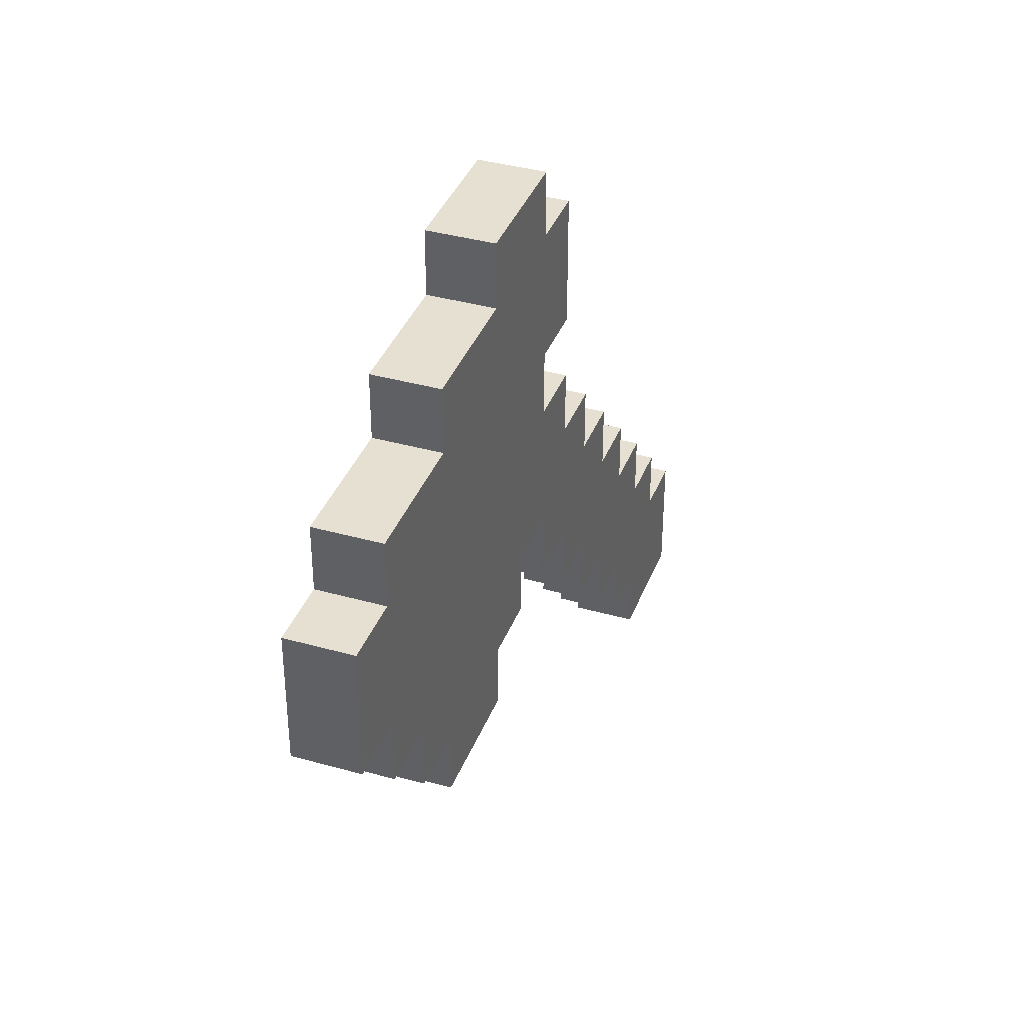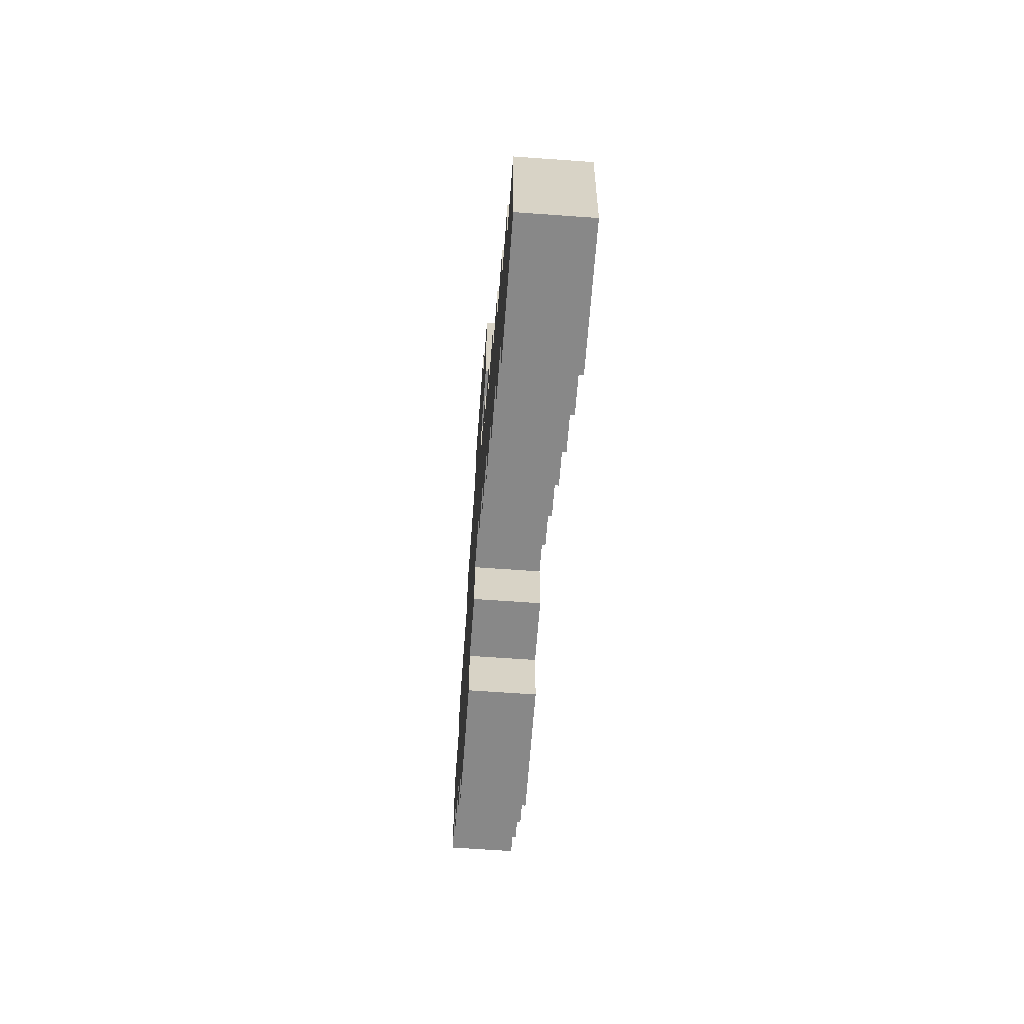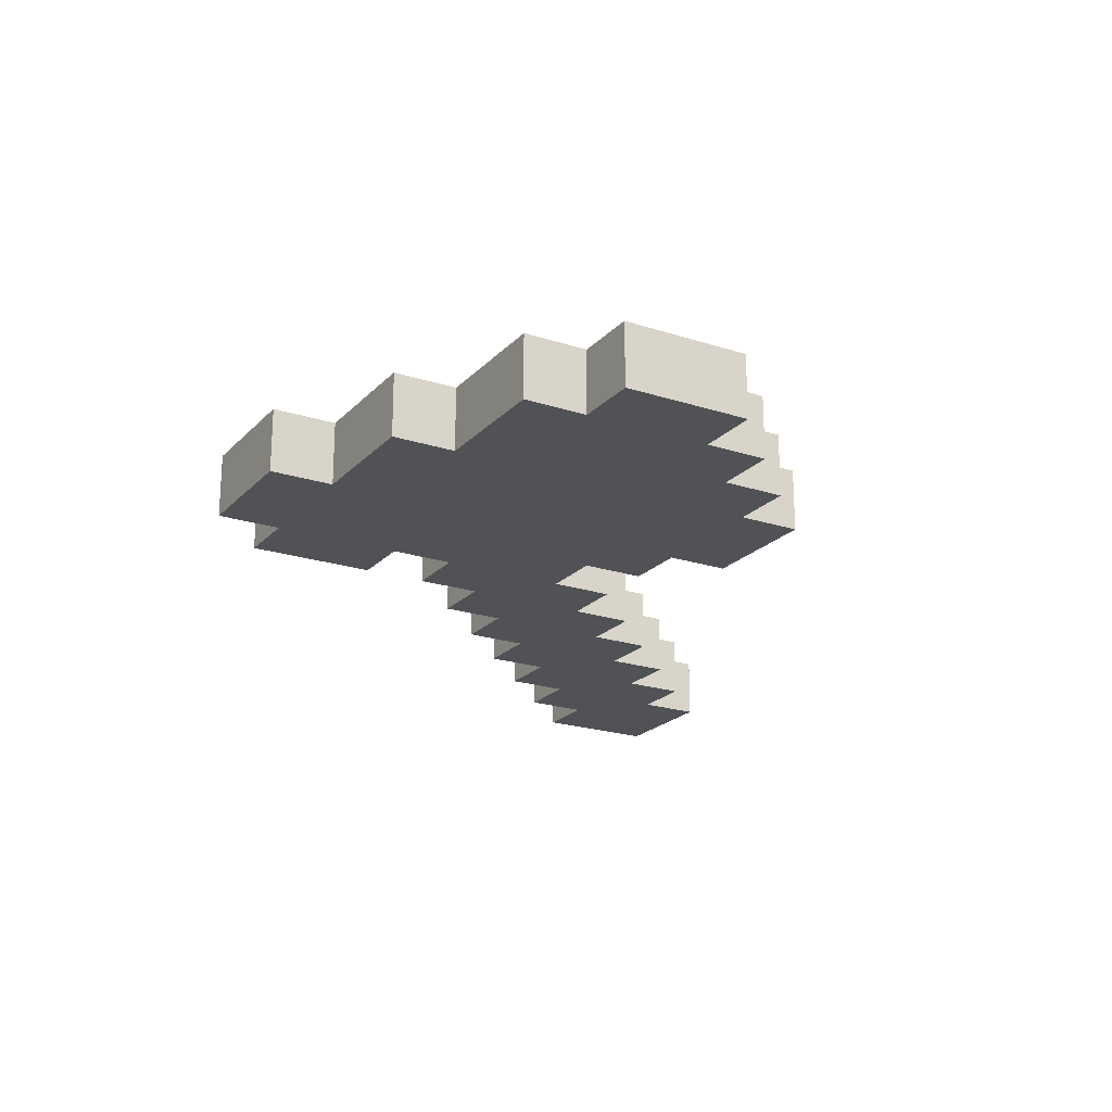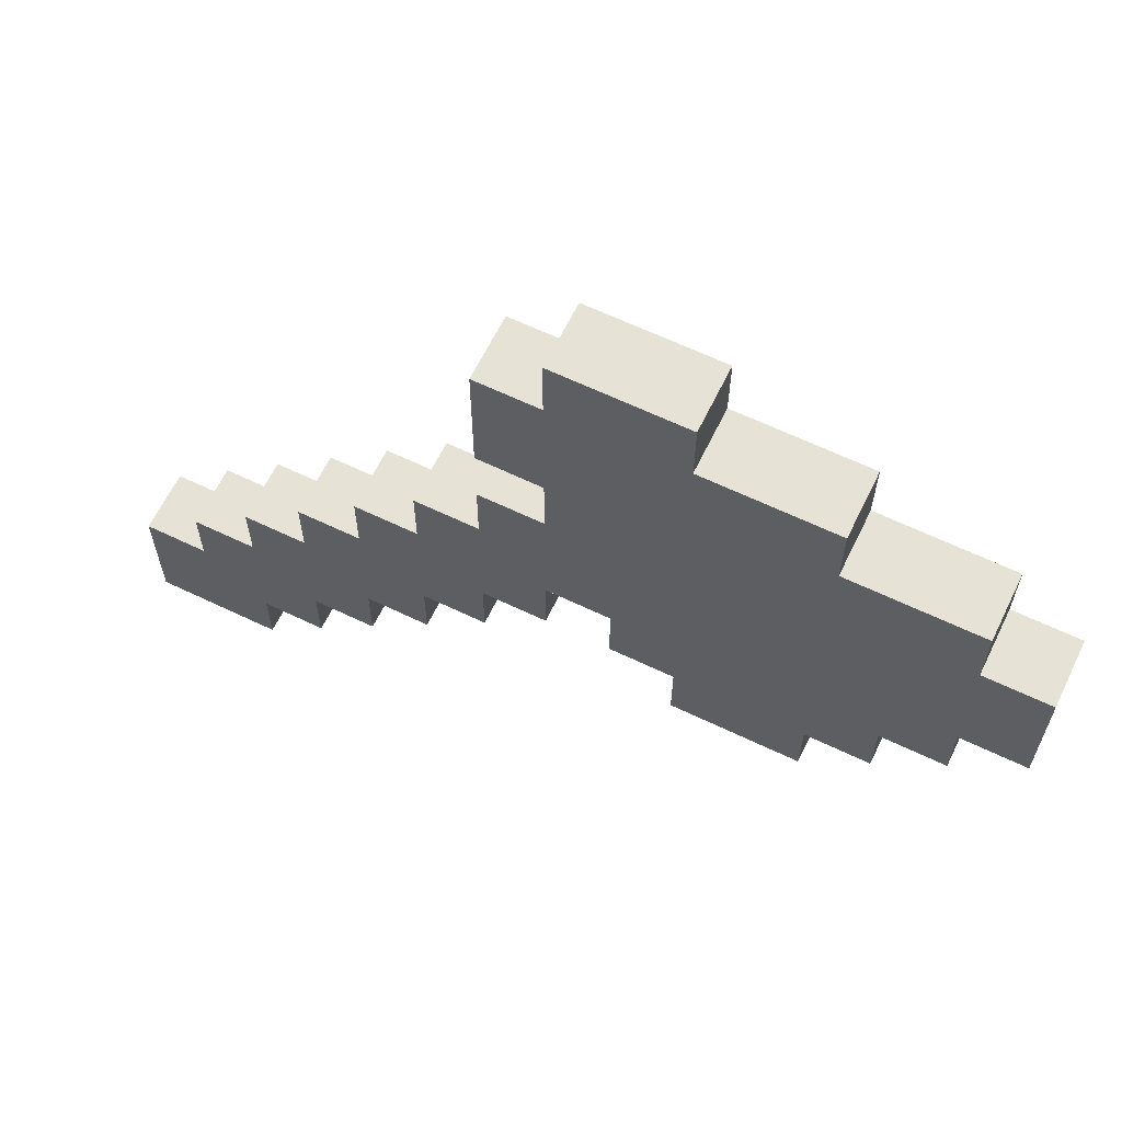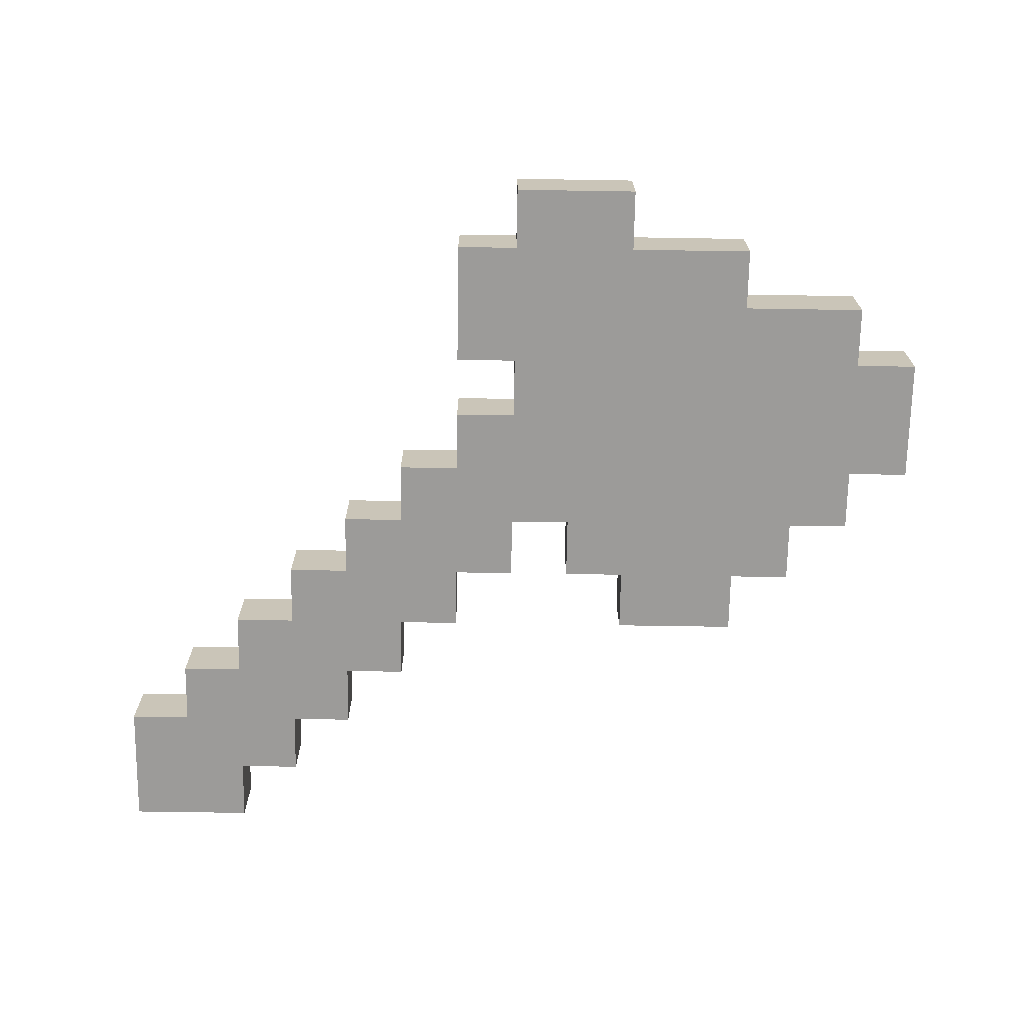
<metadata>
{"format":"obj","ext":"obj","renderer":"f3d","projection":"perspective","resolution":1024,"background":"white","views":[{"elev":37.7,"azim":-70.2,"up":"+Y"},{"elev":-62.7,"azim":85.8,"up":"+Y"},{"elev":-21.1,"azim":-120.2,"up":"+Z"},{"elev":63.5,"azim":-154.1,"up":"+Y"},{"elev":-69.8,"azim":179.1,"up":"+Z"}]}
</metadata>
<code>
o
v -0.7 0.3 0.1
v -0.7 0.3 0
v -0.7 0.5 0.1
v -0.7 0.5 0
v -0.6 0.2 0.1
v -0.6 0.2 0
v -0.6 0.3 0.1
v -0.6 0.3 0
v -0.6 0.5 0.1
v -0.6 0.5 0
v -0.6 0.6 0.1
v -0.6 0.6 0
v -0.5 0.1 0.1
v -0.5 0.1 0
v -0.5 0.2 0.1
v -0.5 0.2 0
v -0.4 0 0.1
v -0.4 0 0
v -0.4 0.1 0.1
v -0.4 0.1 0
v -0.4 0.6 0.1
v -0.4 0.6 0
v -0.4 0.7 0.1
v -0.4 0.7 0
v -0.2 0.7 0.1
v -0.2 0.7 0
v -0.2 0.8 0.1
v -0.2 0.8 0
v 0 0.1 0.1
v 0 0.1 0
v 0 0.2 0.1
v 0 0.2 0
v 0.1 0 0.1
v 0.1 0 0
v 0.1 0.1 0.1
v 0.1 0.1 0
v 0.2 -0.1 0.1
v 0.2 -0.1 0
v 0.2 0 0.1
v 0.2 0 0
v 0.3 -0.2 0.1
v 0.3 -0.2 0
v 0.3 -0.1 0.1
v 0.3 -0.1 0
v 0.4 -0.3 0.1
v 0.4 -0.3 0
v 0.4 -0.2 0.1
v 0.4 -0.2 0
v 0.5 -0.4 0.1
v 0.5 -0.4 0
v 0.5 -0.3 0.1
v 0.5 -0.3 0
v -0.2 0 0.1
v -0.2 0 0
v -0.2 0.1 0.1
v -0.2 0.1 0
v -0.1 0.1 0.1
v -0.1 0.1 0
v -0.1 0.2 0.1
v -0.1 0.2 0
v 0 0.4 0.1
v 0 0.4 0
v 0 0.5 0.1
v 0 0.5 0
v 0 0.7 0.1
v 0 0.7 0
v 0 0.8 0.1
v 0 0.8 0
v 0.1 0.3 0.1
v 0.1 0.3 0
v 0.1 0.4 0.1
v 0.1 0.4 0
v 0.1 0.5 0.1
v 0.1 0.5 0
v 0.1 0.7 0.1
v 0.1 0.7 0
v 0.2 0.2 0.1
v 0.2 0.2 0
v 0.2 0.3 0.1
v 0.2 0.3 0
v 0.3 0.1 0.1
v 0.3 0.1 0
v 0.3 0.2 0.1
v 0.3 0.2 0
v 0.4 0 0.1
v 0.4 0 0
v 0.4 0.1 0.1
v 0.4 0.1 0
v 0.5 -0.1 0.1
v 0.5 -0.1 0
v 0.5 0 0.1
v 0.5 0 0
v 0.6 -0.2 0.1
v 0.6 -0.2 0
v 0.6 -0.1 0.1
v 0.6 -0.1 0
v 0.7 -0.4 0.1
v 0.7 -0.4 0
v 0.7 -0.3 0.1
v 0.7 -0.3 0
v 0.7 -0.2 0.1
v 0.7 -0.2 0
v -0.7 0.3 0.1
v -0.7 0.5 0.1
v -0.6 0.2 0.1
v -0.6 0.3 0.1
v -0.6 0.5 0.1
v -0.6 0.6 0.1
v -0.5 0.1 0.1
v -0.5 0.2 0.1
v -0.5 0.3 0.1
v -0.5 0.4 0.1
v -0.4 0 0.1
v -0.4 0.1 0.1
v -0.4 0.2 0.1
v -0.4 0.3 0.1
v -0.4 0.4 0.1
v -0.4 0.5 0.1
v -0.4 0.6 0.1
v -0.4 0.7 0.1
v -0.3 0.2 0.1
v -0.3 0.3 0.1
v -0.3 0.4 0.1
v -0.3 0.5 0.1
v -0.3 0.6 0.1
v -0.3 0.7 0.1
v -0.2 0 0.1
v -0.2 0.1 0.1
v -0.2 0.3 0.1
v -0.2 0.4 0.1
v -0.2 0.5 0.1
v -0.2 0.6 0.1
v -0.2 0.7 0.1
v -0.2 0.8 0.1
v -0.1 0.1 0.1
v -0.1 0.2 0.1
v -0.1 0.3 0.1
v -0.1 0.4 0.1
v -0.1 0.5 0.1
v -0.1 0.6 0.1
v 0 0.1 0.1
v 0 0.2 0.1
v 0 0.3 0.1
v 0 0.4 0.1
v 0 0.5 0.1
v 0 0.7 0.1
v 0 0.8 0.1
v 0.1 0 0.1
v 0.1 0.1 0.1
v 0.1 0.2 0.1
v 0.1 0.3 0.1
v 0.1 0.4 0.1
v 0.1 0.5 0.1
v 0.1 0.7 0.1
v 0.2 -0.1 0.1
v 0.2 0 0.1
v 0.2 0.1 0.1
v 0.2 0.2 0.1
v 0.2 0.3 0.1
v 0.3 -0.2 0.1
v 0.3 -0.1 0.1
v 0.3 0 0.1
v 0.3 0.1 0.1
v 0.3 0.2 0.1
v 0.4 -0.3 0.1
v 0.4 -0.2 0.1
v 0.4 -0.1 0.1
v 0.4 0 0.1
v 0.4 0.1 0.1
v 0.5 -0.4 0.1
v 0.5 -0.3 0.1
v 0.5 -0.2 0.1
v 0.5 -0.1 0.1
v 0.5 0 0.1
v 0.6 -0.4 0.1
v 0.6 -0.3 0.1
v 0.6 -0.2 0.1
v 0.6 -0.1 0.1
v 0.7 -0.4 0.1
v 0.7 -0.3 0.1
v 0.7 -0.2 0.1
v -0.7 0.3 0
v -0.7 0.5 0
v -0.6 0.2 0
v -0.6 0.3 0
v -0.6 0.5 0
v -0.6 0.6 0
v -0.5 0.1 0
v -0.5 0.2 0
v -0.5 0.3 0
v -0.5 0.4 0
v -0.4 0 0
v -0.4 0.1 0
v -0.4 0.2 0
v -0.4 0.3 0
v -0.4 0.4 0
v -0.4 0.5 0
v -0.4 0.6 0
v -0.4 0.7 0
v -0.3 0.2 0
v -0.3 0.3 0
v -0.3 0.4 0
v -0.3 0.5 0
v -0.3 0.6 0
v -0.3 0.7 0
v -0.2 0 0
v -0.2 0.1 0
v -0.2 0.3 0
v -0.2 0.4 0
v -0.2 0.5 0
v -0.2 0.6 0
v -0.2 0.7 0
v -0.2 0.8 0
v -0.1 0.1 0
v -0.1 0.2 0
v -0.1 0.3 0
v -0.1 0.4 0
v -0.1 0.5 0
v -0.1 0.6 0
v 0 0.1 0
v 0 0.2 0
v 0 0.3 0
v 0 0.4 0
v 0 0.5 0
v 0 0.7 0
v 0 0.8 0
v 0.1 0 0
v 0.1 0.1 0
v 0.1 0.2 0
v 0.1 0.3 0
v 0.1 0.4 0
v 0.1 0.5 0
v 0.1 0.7 0
v 0.2 -0.1 0
v 0.2 0 0
v 0.2 0.1 0
v 0.2 0.2 0
v 0.2 0.3 0
v 0.3 -0.2 0
v 0.3 -0.1 0
v 0.3 0 0
v 0.3 0.1 0
v 0.3 0.2 0
v 0.4 -0.3 0
v 0.4 -0.2 0
v 0.4 -0.1 0
v 0.4 0 0
v 0.4 0.1 0
v 0.5 -0.4 0
v 0.5 -0.3 0
v 0.5 -0.2 0
v 0.5 -0.1 0
v 0.5 0 0
v 0.6 -0.4 0
v 0.6 -0.3 0
v 0.6 -0.2 0
v 0.6 -0.1 0
v 0.7 -0.4 0
v 0.7 -0.3 0
v 0.7 -0.2 0
v 0.5 -0.4 0.1
v 0.6 -0.4 0.1
v 0.7 -0.4 0.1
v 0.5 -0.4 0
v 0.6 -0.4 0
v 0.7 -0.4 0
v 0.4 -0.3 0.1
v 0.5 -0.3 0.1
v 0.4 -0.3 0
v 0.5 -0.3 0
v 0.3 -0.2 0.1
v 0.4 -0.2 0.1
v 0.3 -0.2 0
v 0.4 -0.2 0
v 0.2 -0.1 0.1
v 0.3 -0.1 0.1
v 0.2 -0.1 0
v 0.3 -0.1 0
v -0.4 0 0.1
v -0.2 0 0.1
v 0.1 0 0.1
v 0.2 0 0.1
v -0.4 0 0
v -0.2 0 0
v 0.1 0 0
v 0.2 0 0
v -0.5 0.1 0.1
v -0.4 0.1 0.1
v -0.2 0.1 0.1
v -0.1 0.1 0.1
v 0 0.1 0.1
v 0.1 0.1 0.1
v -0.5 0.1 0
v -0.4 0.1 0
v -0.2 0.1 0
v -0.1 0.1 0
v 0 0.1 0
v 0.1 0.1 0
v -0.6 0.2 0.1
v -0.5 0.2 0.1
v -0.1 0.2 0.1
v 0 0.2 0.1
v -0.6 0.2 0
v -0.5 0.2 0
v -0.1 0.2 0
v 0 0.2 0
v -0.7 0.3 0.1
v -0.6 0.3 0.1
v -0.7 0.3 0
v -0.6 0.3 0
v 0 0.5 0.1
v 0.1 0.5 0.1
v 0 0.5 0
v 0.1 0.5 0
v 0.6 -0.2 0.1
v 0.7 -0.2 0.1
v 0.6 -0.2 0
v 0.7 -0.2 0
v 0.5 -0.1 0.1
v 0.6 -0.1 0.1
v 0.5 -0.1 0
v 0.6 -0.1 0
v 0.4 0 0.1
v 0.5 0 0.1
v 0.4 0 0
v 0.5 0 0
v 0.3 0.1 0.1
v 0.4 0.1 0.1
v 0.3 0.1 0
v 0.4 0.1 0
v 0.2 0.2 0.1
v 0.3 0.2 0.1
v 0.2 0.2 0
v 0.3 0.2 0
v 0.1 0.3 0.1
v 0.2 0.3 0.1
v 0.1 0.3 0
v 0.2 0.3 0
v 0 0.4 0.1
v 0.1 0.4 0.1
v 0 0.4 0
v 0.1 0.4 0
v -0.7 0.5 0.1
v -0.6 0.5 0.1
v -0.7 0.5 0
v -0.6 0.5 0
v -0.6 0.6 0.1
v -0.4 0.6 0.1
v -0.6 0.6 0
v -0.4 0.6 0
v -0.4 0.7 0.1
v -0.3 0.7 0.1
v -0.2 0.7 0.1
v 0 0.7 0.1
v 0.1 0.7 0.1
v -0.4 0.7 0
v -0.3 0.7 0
v -0.2 0.7 0
v 0 0.7 0
v 0.1 0.7 0
v -0.2 0.8 0.1
v 0 0.8 0.1
v -0.2 0.8 0
v 0 0.8 0
f 3 2 1
f 4 2 3
f 7 6 5
f 8 6 7
f 11 10 9
f 12 10 11
f 15 14 13
f 16 14 15
f 19 18 17
f 20 18 19
f 23 22 21
f 24 22 23
f 27 26 25
f 28 26 27
f 31 30 29
f 32 30 31
f 35 34 33
f 36 34 35
f 39 38 37
f 40 38 39
f 43 42 41
f 44 42 43
f 47 46 45
f 48 46 47
f 51 50 49
f 52 50 51
f 53 54 55
f 55 54 56
f 57 58 59
f 59 58 60
f 61 62 63
f 63 62 64
f 65 66 67
f 67 66 68
f 69 70 71
f 71 70 72
f 73 74 75
f 75 74 76
f 77 78 79
f 79 78 80
f 81 82 83
f 83 82 84
f 85 86 87
f 87 86 88
f 89 90 91
f 91 90 92
f 93 94 95
f 95 94 96
f 97 98 99
f 99 98 100
f 99 100 101
f 101 100 102
f 106 104 103
f 107 104 106
f 110 106 105
f 111 107 106
f 111 106 110
f 112 107 111
f 114 110 109
f 115 111 110
f 115 110 114
f 116 112 111
f 116 111 115
f 117 107 112
f 117 112 116
f 118 108 107
f 118 107 117
f 119 108 118
f 121 117 116
f 121 116 115
f 121 115 114
f 121 118 117
f 122 118 121
f 123 118 122
f 124 119 118
f 124 118 123
f 125 120 119
f 125 119 124
f 126 120 125
f 127 114 113
f 128 121 114
f 128 114 127
f 128 122 121
f 129 123 122
f 129 122 128
f 130 124 123
f 130 123 129
f 131 125 124
f 131 124 130
f 132 126 125
f 132 125 131
f 133 126 132
f 135 129 128
f 136 129 135
f 137 130 129
f 137 129 136
f 138 131 130
f 138 130 137
f 139 132 131
f 139 131 138
f 140 133 132
f 140 132 139
f 142 137 136
f 143 138 137
f 143 137 142
f 144 139 138
f 144 138 143
f 145 140 139
f 145 139 144
f 146 134 133
f 146 140 145
f 146 133 140
f 147 134 146
f 149 142 141
f 150 143 142
f 150 142 149
f 151 144 143
f 151 143 150
f 152 144 151
f 153 146 145
f 154 146 153
f 156 149 148
f 157 150 149
f 157 149 156
f 158 151 150
f 158 150 157
f 159 151 158
f 161 156 155
f 162 157 156
f 162 156 161
f 163 158 157
f 163 157 162
f 164 158 163
f 166 161 160
f 167 162 161
f 167 161 166
f 168 163 162
f 168 162 167
f 169 163 168
f 171 166 165
f 172 167 166
f 172 166 171
f 173 168 167
f 173 167 172
f 174 168 173
f 175 171 170
f 176 172 171
f 176 171 175
f 177 173 172
f 177 172 176
f 178 173 177
f 179 176 175
f 180 177 176
f 180 176 179
f 181 177 180
f 182 183 185
f 185 183 186
f 184 185 189
f 185 186 190
f 189 185 190
f 190 186 191
f 188 189 193
f 189 190 194
f 193 189 194
f 190 191 195
f 194 190 195
f 191 186 196
f 195 191 196
f 186 187 197
f 196 186 197
f 197 187 198
f 195 196 200
f 194 195 200
f 193 194 200
f 196 197 200
f 200 197 201
f 201 197 202
f 197 198 203
f 202 197 203
f 198 199 204
f 203 198 204
f 204 199 205
f 192 193 206
f 193 200 207
f 206 193 207
f 200 201 207
f 201 202 208
f 207 201 208
f 202 203 209
f 208 202 209
f 203 204 210
f 209 203 210
f 204 205 211
f 210 204 211
f 211 205 212
f 207 208 214
f 214 208 215
f 208 209 216
f 215 208 216
f 209 210 217
f 216 209 217
f 210 211 218
f 217 210 218
f 211 212 219
f 218 211 219
f 215 216 221
f 216 217 222
f 221 216 222
f 217 218 223
f 222 217 223
f 218 219 224
f 223 218 224
f 212 213 225
f 224 219 225
f 219 212 225
f 225 213 226
f 220 221 228
f 221 222 229
f 228 221 229
f 222 223 230
f 229 222 230
f 230 223 231
f 224 225 232
f 232 225 233
f 227 228 235
f 228 229 236
f 235 228 236
f 229 230 237
f 236 229 237
f 237 230 238
f 234 235 240
f 235 236 241
f 240 235 241
f 236 237 242
f 241 236 242
f 242 237 243
f 239 240 245
f 240 241 246
f 245 240 246
f 241 242 247
f 246 241 247
f 247 242 248
f 244 245 250
f 245 246 251
f 250 245 251
f 246 247 252
f 251 246 252
f 252 247 253
f 249 250 254
f 250 251 255
f 254 250 255
f 251 252 256
f 255 251 256
f 256 252 257
f 254 255 258
f 255 256 259
f 258 255 259
f 259 256 260
f 264 262 261
f 265 263 262
f 265 262 264
f 266 263 265
f 269 268 267
f 270 268 269
f 273 272 271
f 274 272 273
f 277 276 275
f 278 276 277
f 283 280 279
f 284 280 283
f 285 282 281
f 286 282 285
f 293 288 287
f 294 288 293
f 295 290 289
f 296 290 295
f 297 292 291
f 298 292 297
f 303 300 299
f 304 300 303
f 305 302 301
f 306 302 305
f 309 308 307
f 310 308 309
f 313 312 311
f 314 312 313
f 315 316 317
f 317 316 318
f 319 320 321
f 321 320 322
f 323 324 325
f 325 324 326
f 327 328 329
f 329 328 330
f 331 332 333
f 333 332 334
f 335 336 337
f 337 336 338
f 339 340 341
f 341 340 342
f 343 344 345
f 345 344 346
f 347 348 349
f 349 348 350
f 351 352 356
f 352 353 357
f 356 352 357
f 357 353 358
f 354 355 359
f 359 355 360
f 361 362 363
f 363 362 364

</code>
